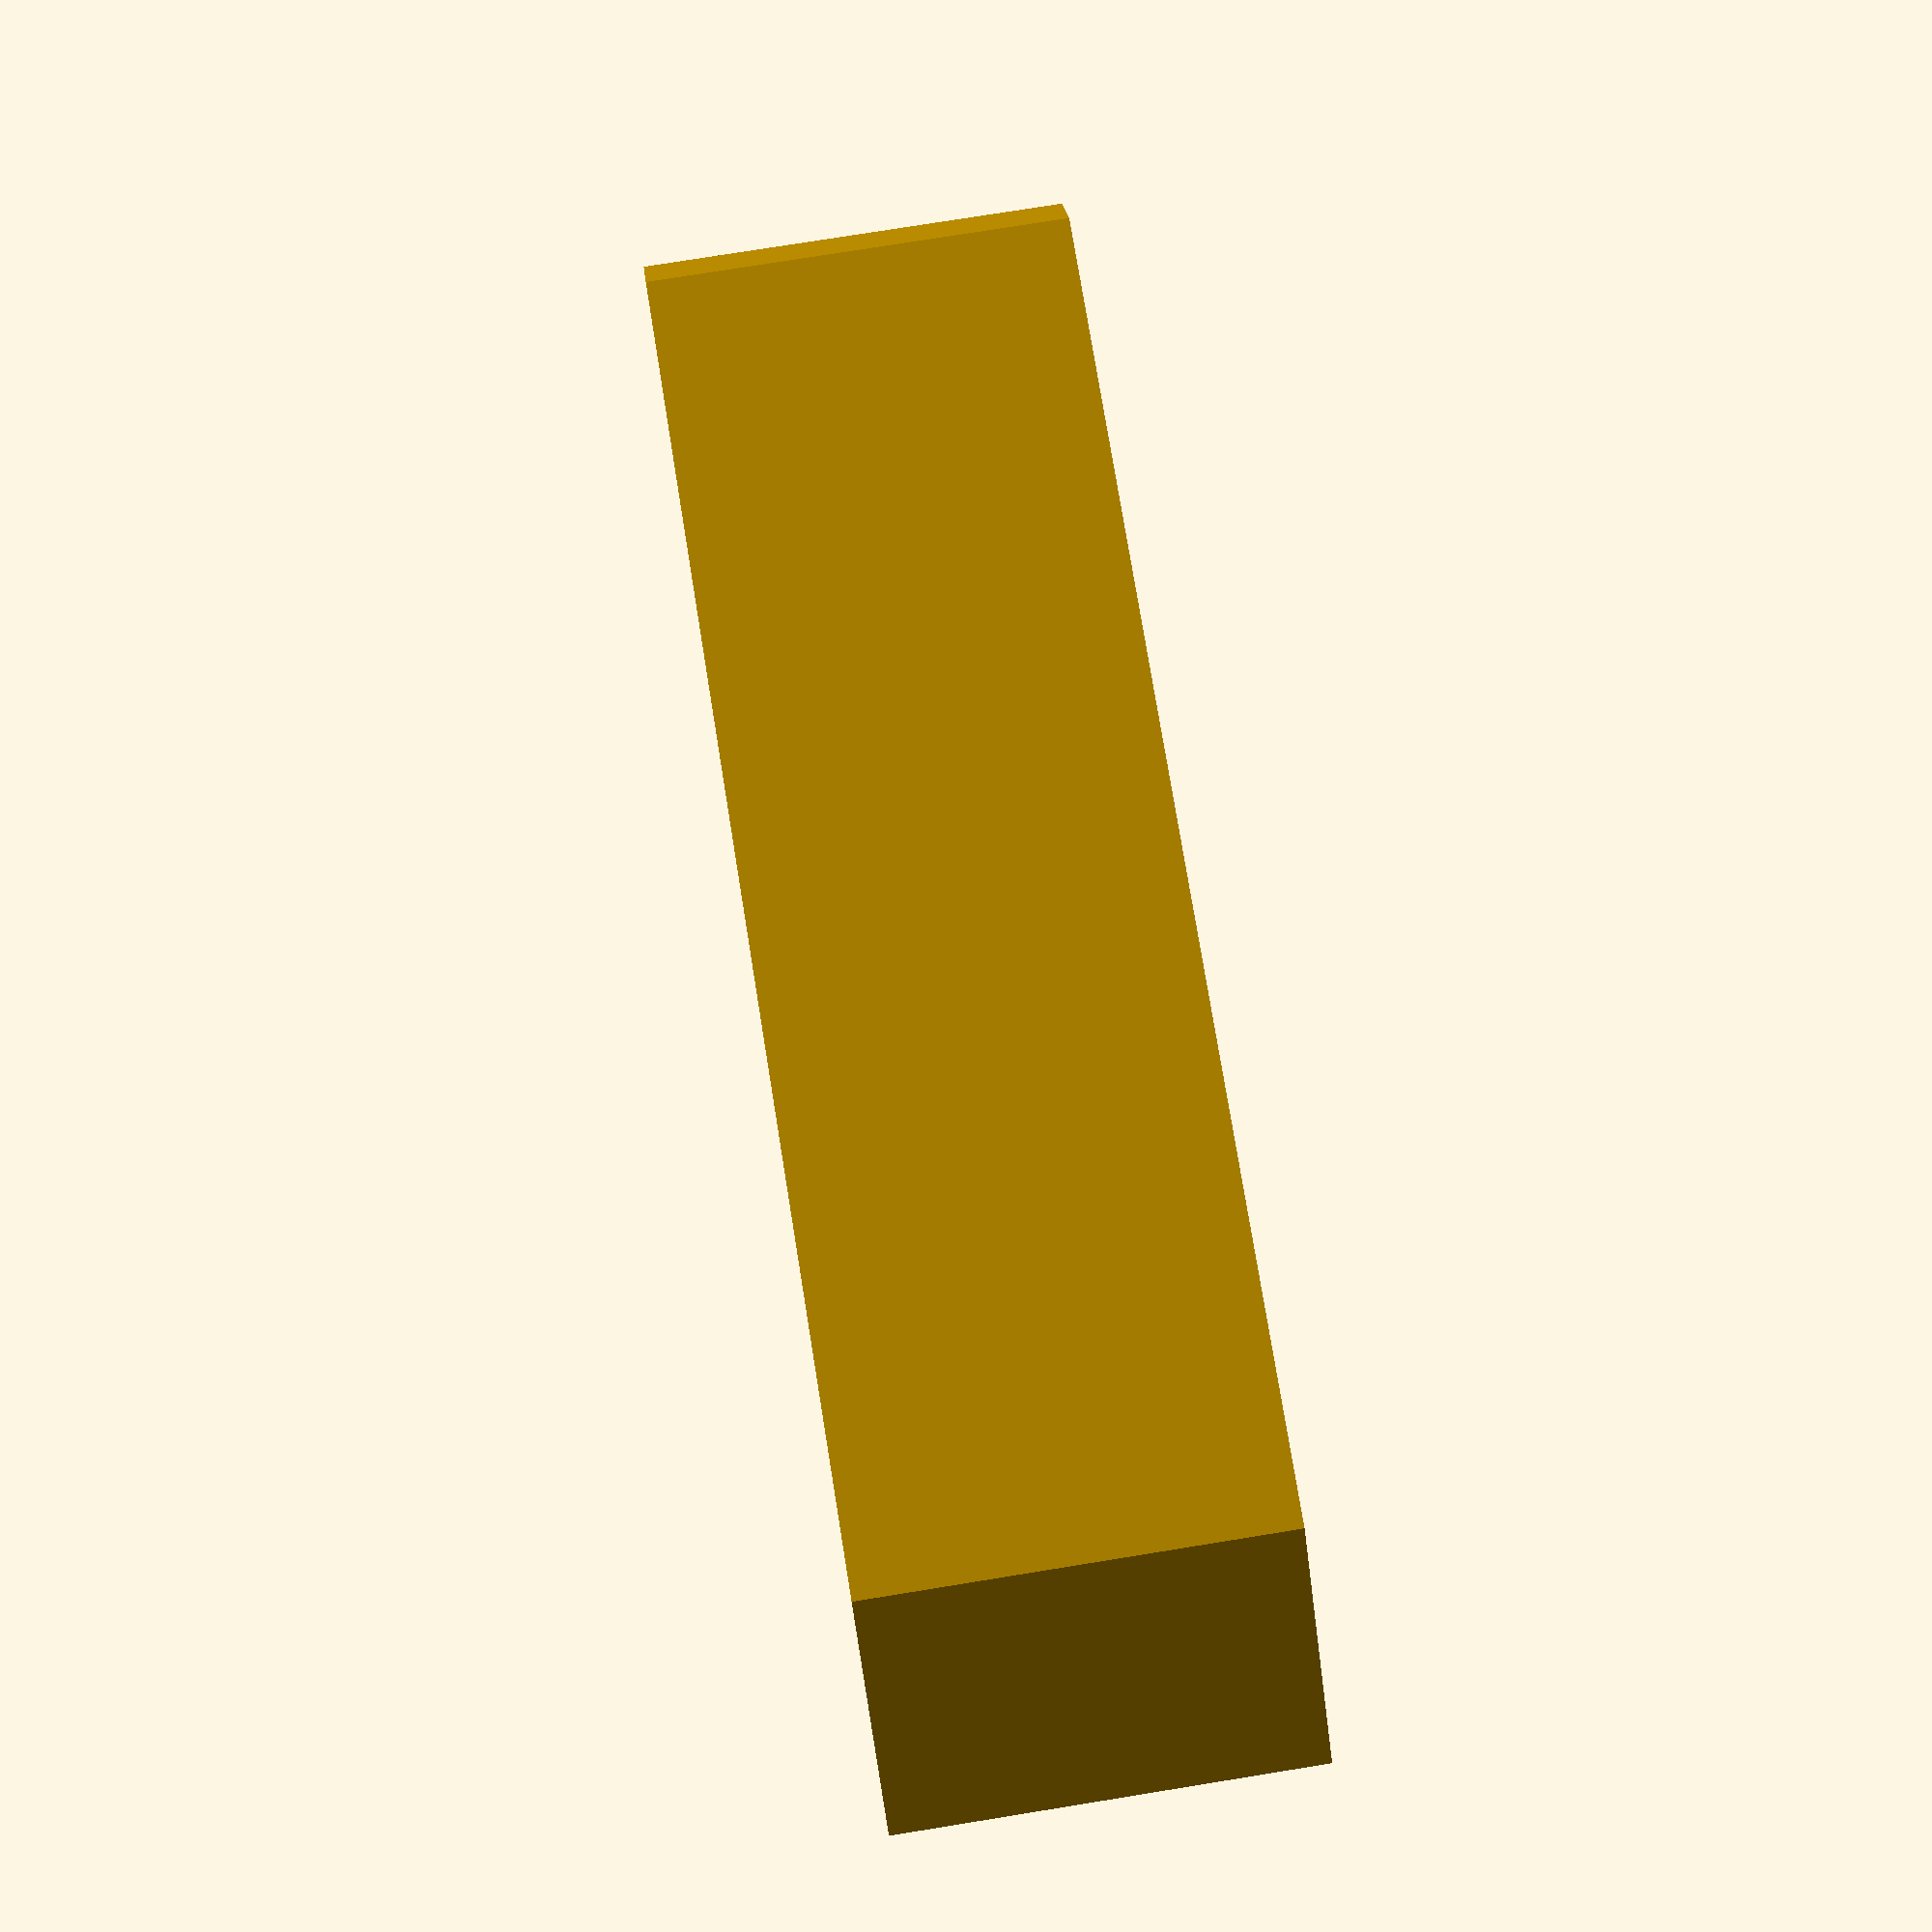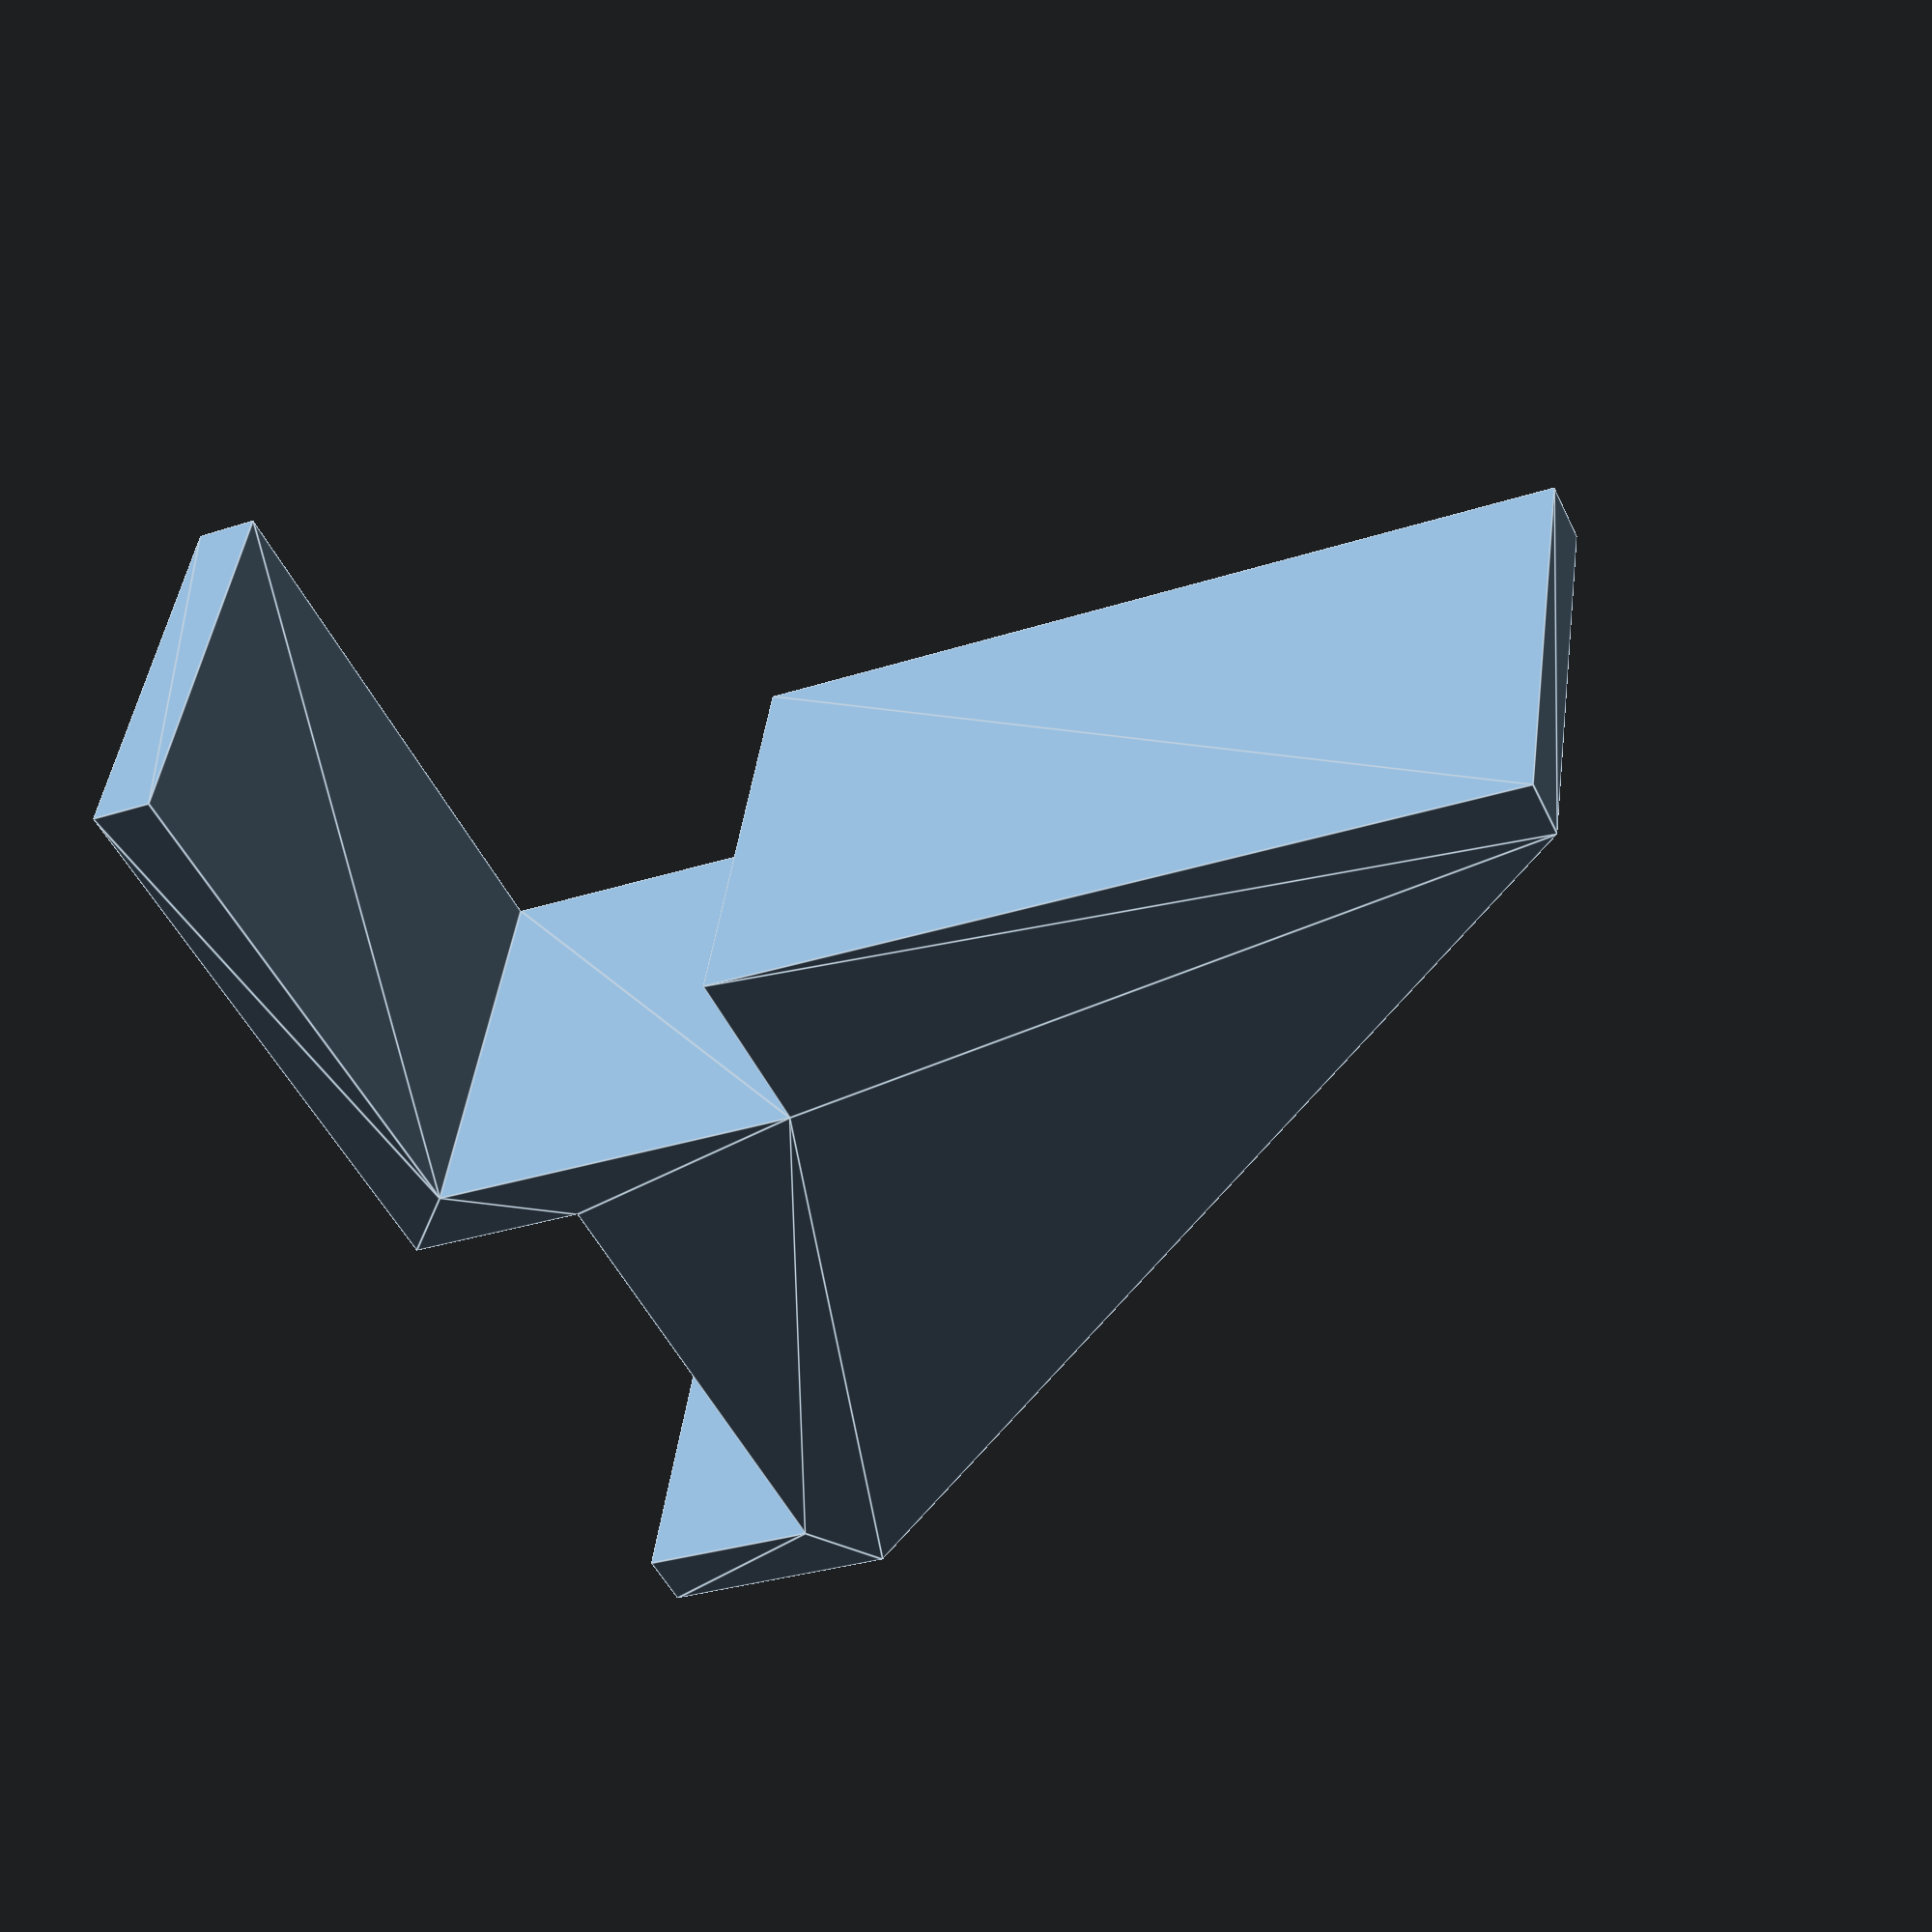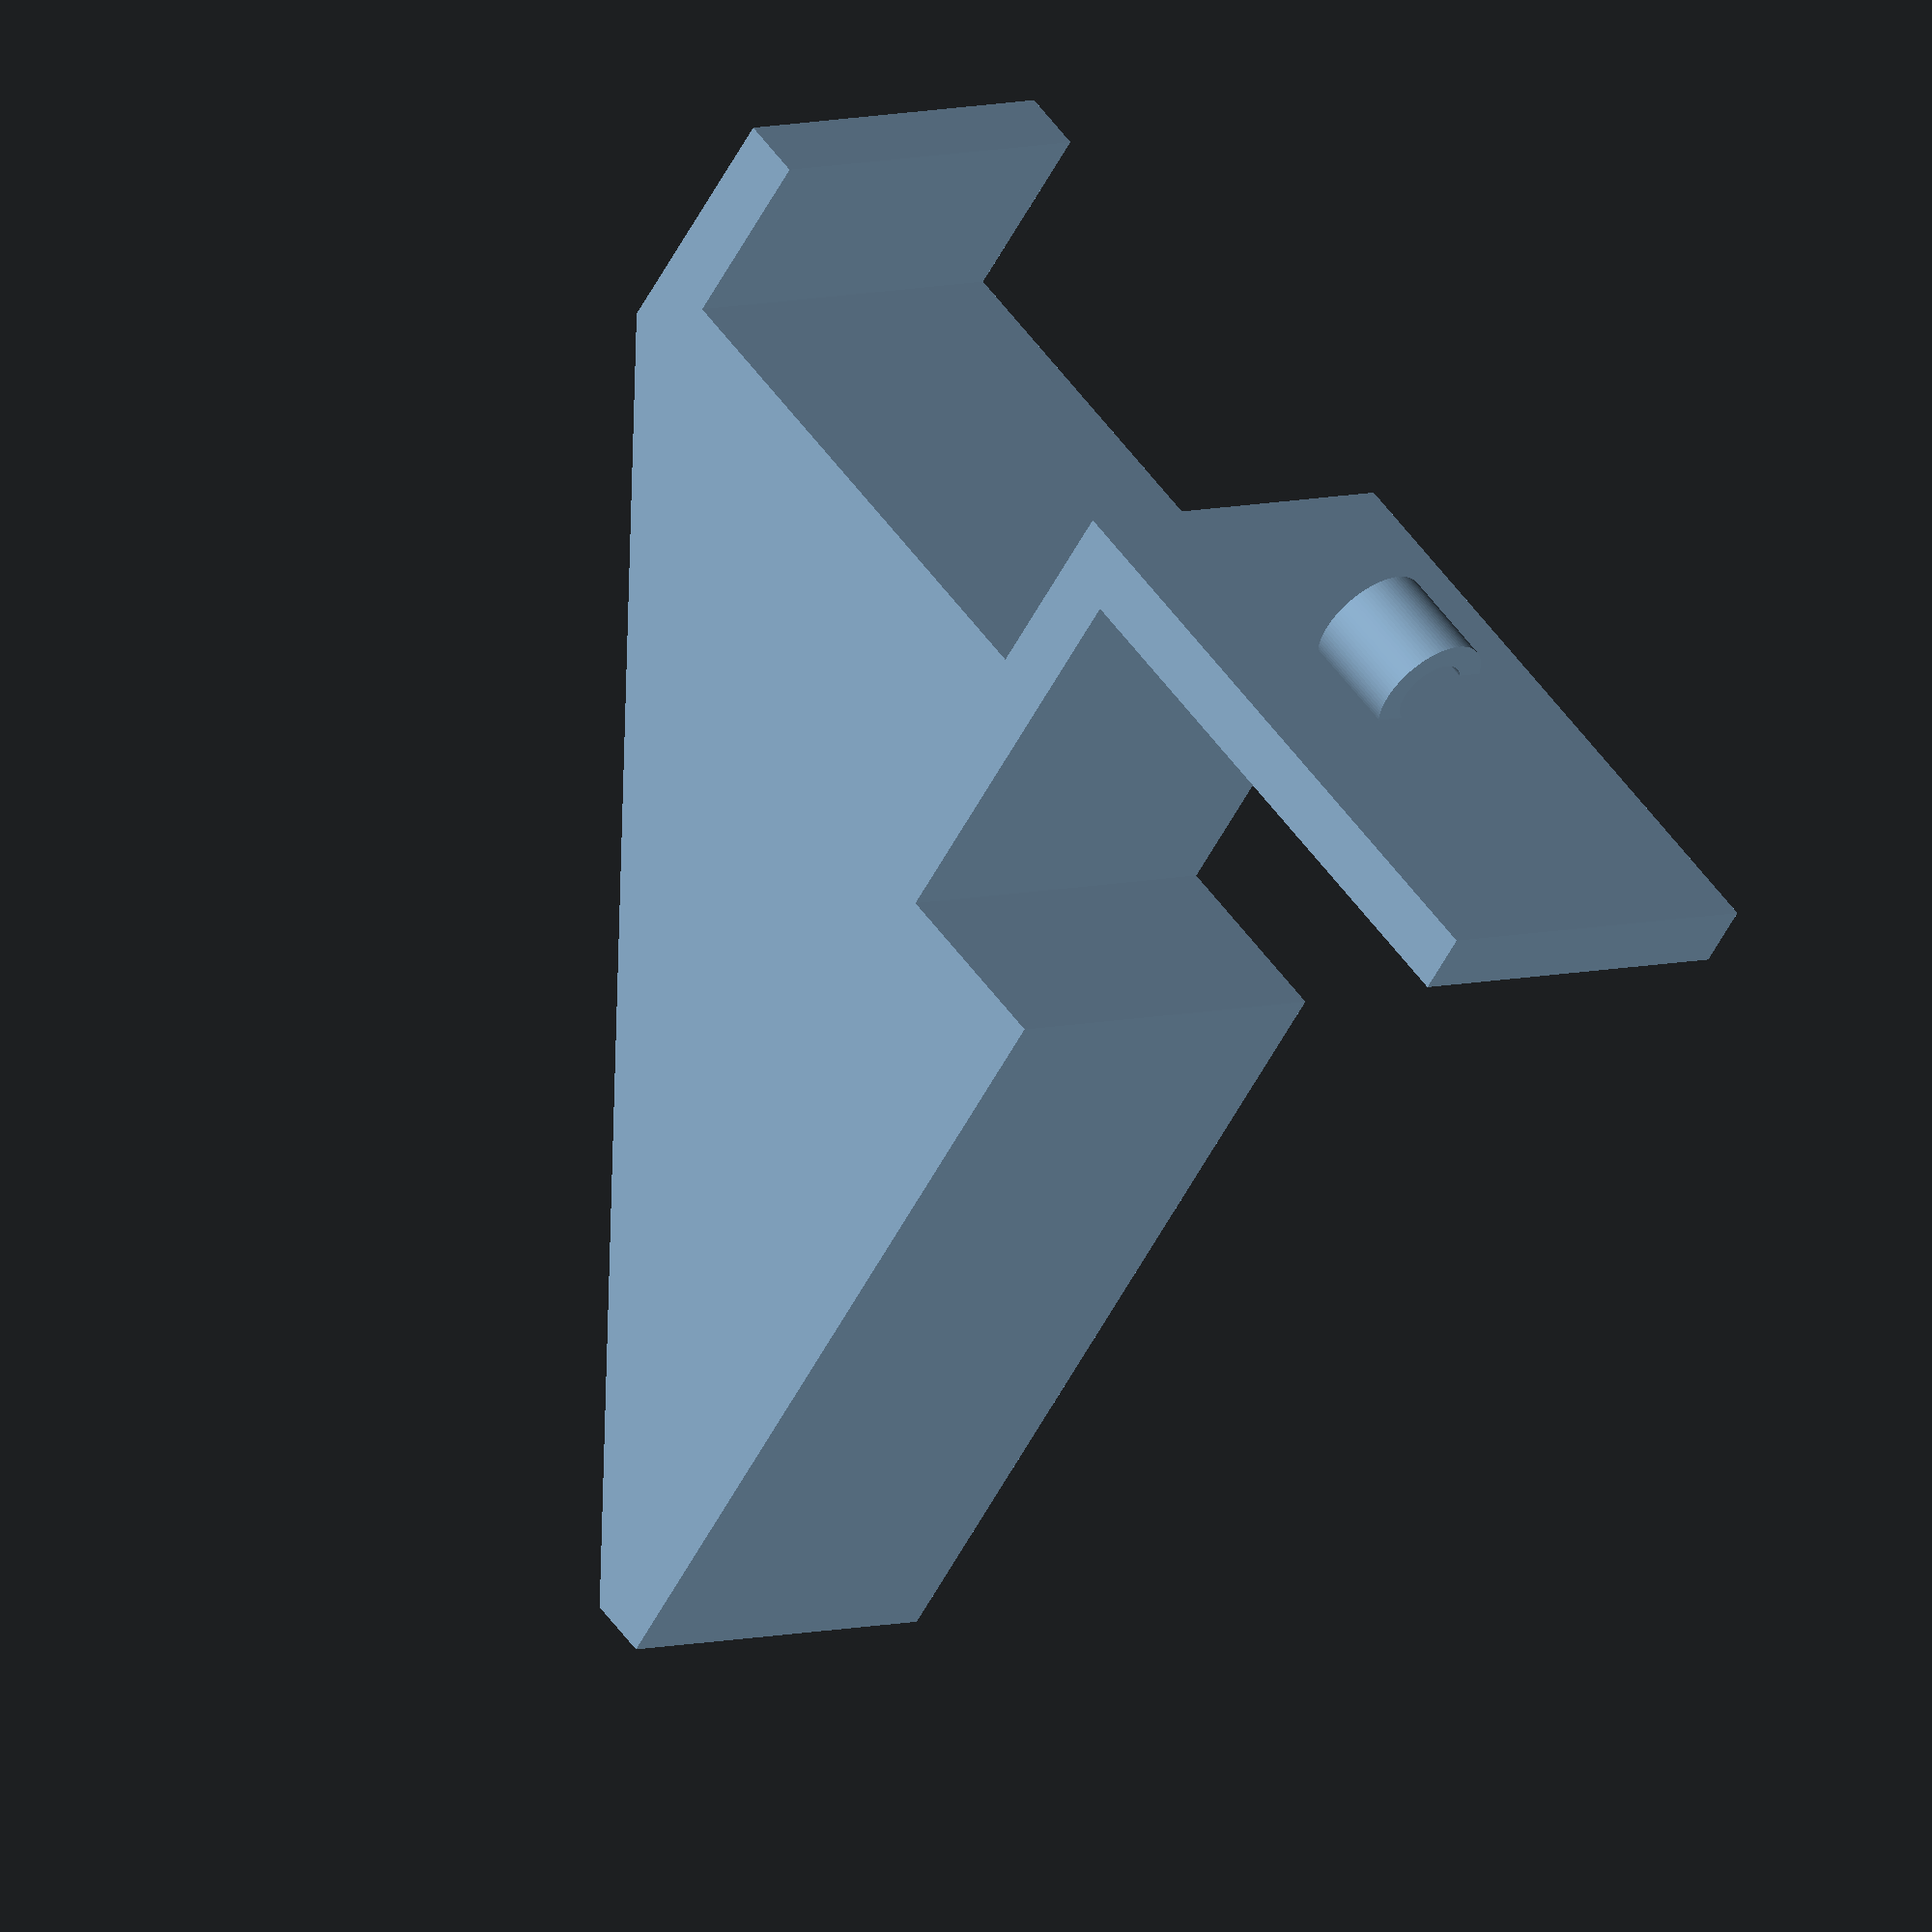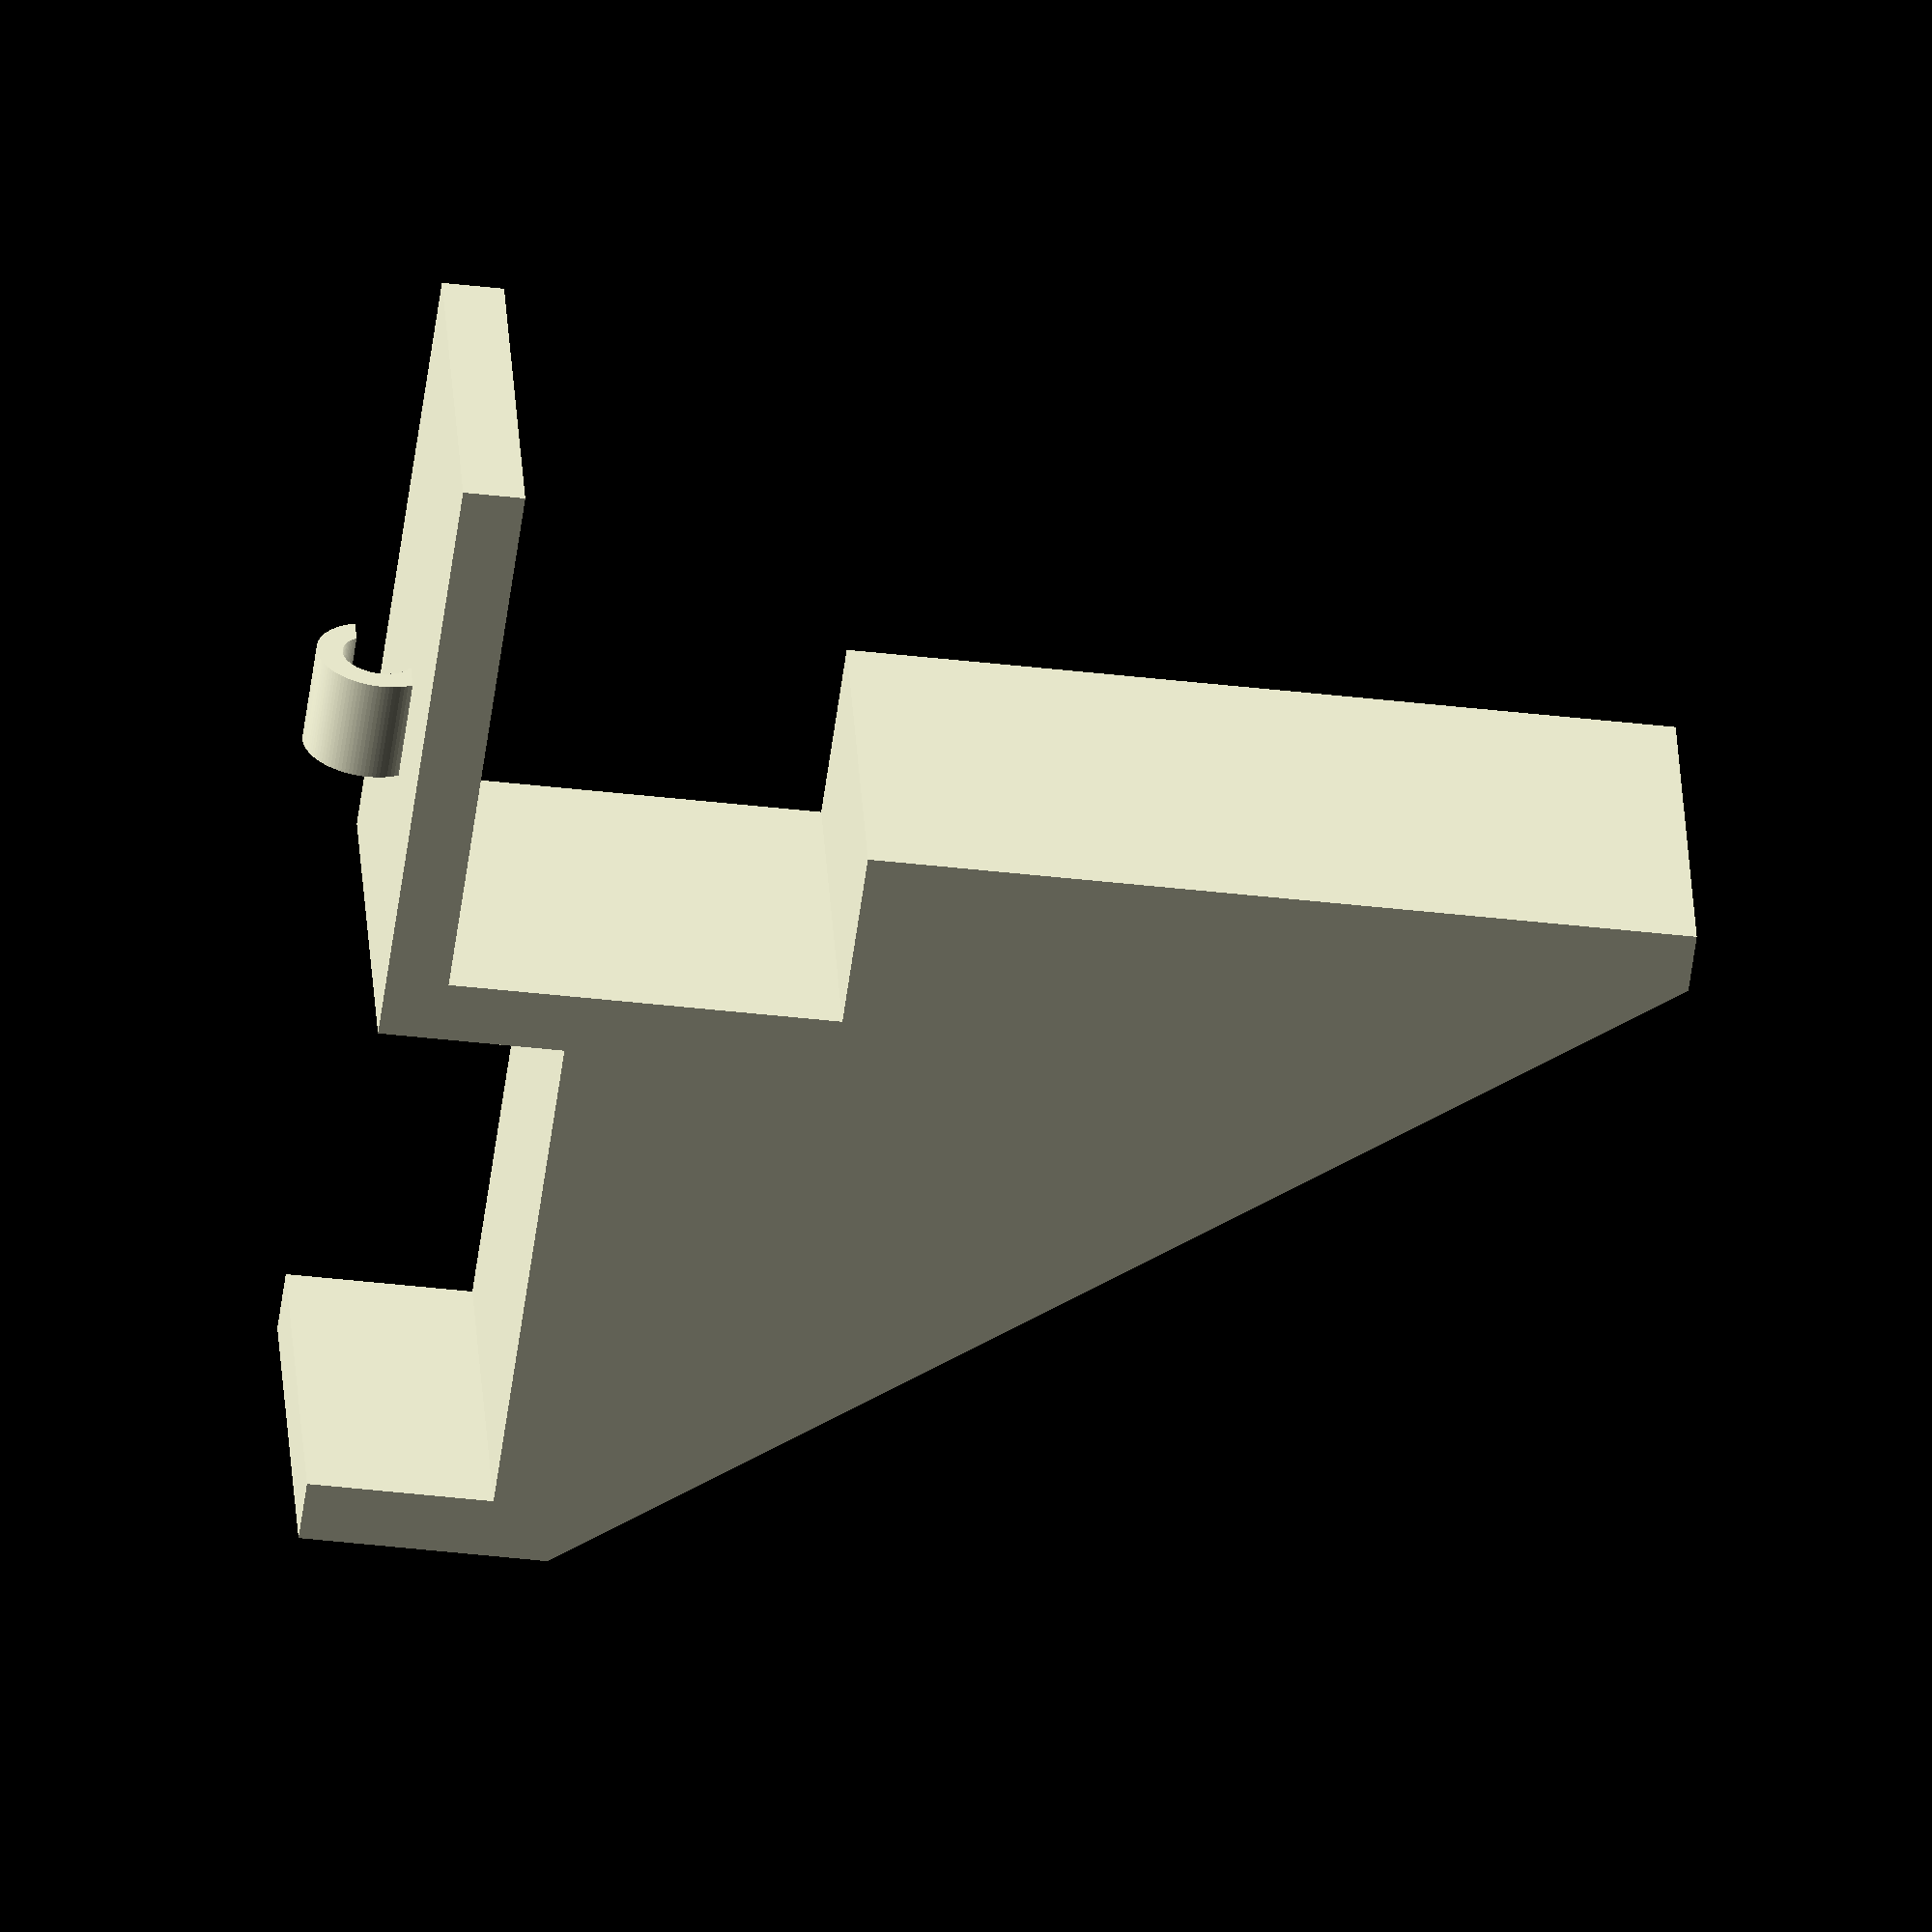
<openscad>
resulution = 100;

stand_thikness = 3;
stand_width = 20;
stand_depth = 30;

headphone_widht = 25;
headphone_heigth = 9;

table_width = 22;
table_stand_height = 50;
table_plate_support_insert = 12;
table_plate_support_height = 40;

cable_diameter = 3.5;
cable_holder_diameter = 6;


//HeadPhoneHolder();
HeadPhoneHolder();

module HeadPhoneHolder(){
    linear_extrude(height = stand_width){
        HeadPhoneHolderSideView();
    }
    
    translate([-15, 13.5, (stand_width ) /2])
        rotate([0,90,0]){
            CableHolder();
        }
}

module HeadPhoneHolderSideView(){
    // Auflage
    square([headphone_widht, stand_thikness], false);
    // Bügel
    translate([headphone_widht, 0, 0])
        square([stand_thikness, headphone_heigth + stand_thikness], false);
    
    // TischKantenstütze
    translate([-stand_thikness, -table_width + headphone_heigth + stand_thikness, 0])
        square([stand_thikness, table_width], false);
    
    // Table Plate Top
    translate([-stand_depth, headphone_heigth, 0])
        square([stand_depth, stand_thikness], false);
    
    // Table Plate Bottom
    translate([-table_plate_support_insert, - table_width + headphone_heigth, 0])
        square([table_plate_support_insert, stand_thikness], false);
    
    // Table Plate Support
    translate([-table_plate_support_insert, - table_width + headphone_heigth -table_plate_support_height + stand_thikness, 0])
        square([stand_thikness, table_plate_support_height], false);
        
    // Stabalize
    color("red")
    polygon(points=[
        [0,0],
        [0,- table_width + headphone_heigth],
        [-table_plate_support_insert + stand_thikness, - table_width + headphone_heigth],
        [-table_plate_support_insert + stand_thikness, -table_plate_support_height - table_width + headphone_heigth + stand_thikness],
        [headphone_widht + stand_thikness, 0]]);
}

module CableHolder(){
    linear_extrude(height = 5){
        CableHolderSideView();
    }
}

module CableHolderSideView(){
    rotate([0,0,90])
    difference(){
        circle(cable_holder_diameter/2,  $fn=resulution);
        circle(cable_diameter/2, $fn=resulution);
        translate([-2, 0, 0])
            square(3, 3);
    }
}
</openscad>
<views>
elev=284.0 azim=233.8 roll=260.8 proj=p view=wireframe
elev=315.2 azim=114.9 roll=187.5 proj=p view=edges
elev=354.9 azim=321.3 roll=222.1 proj=o view=wireframe
elev=149.9 azim=262.2 roll=2.9 proj=o view=solid
</views>
